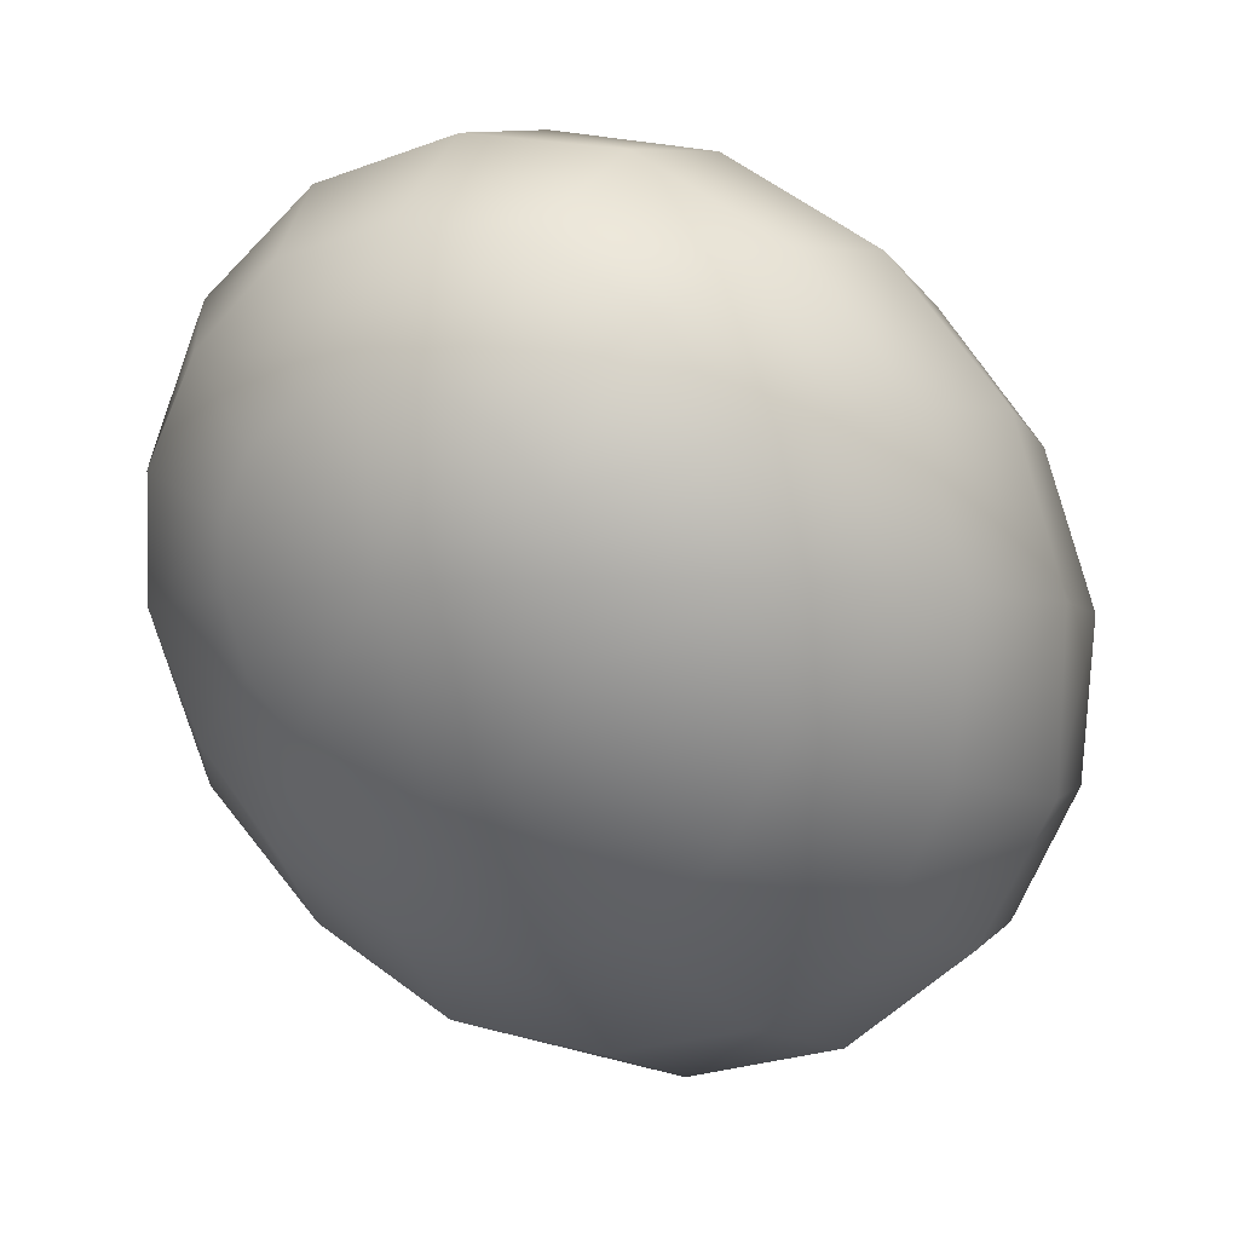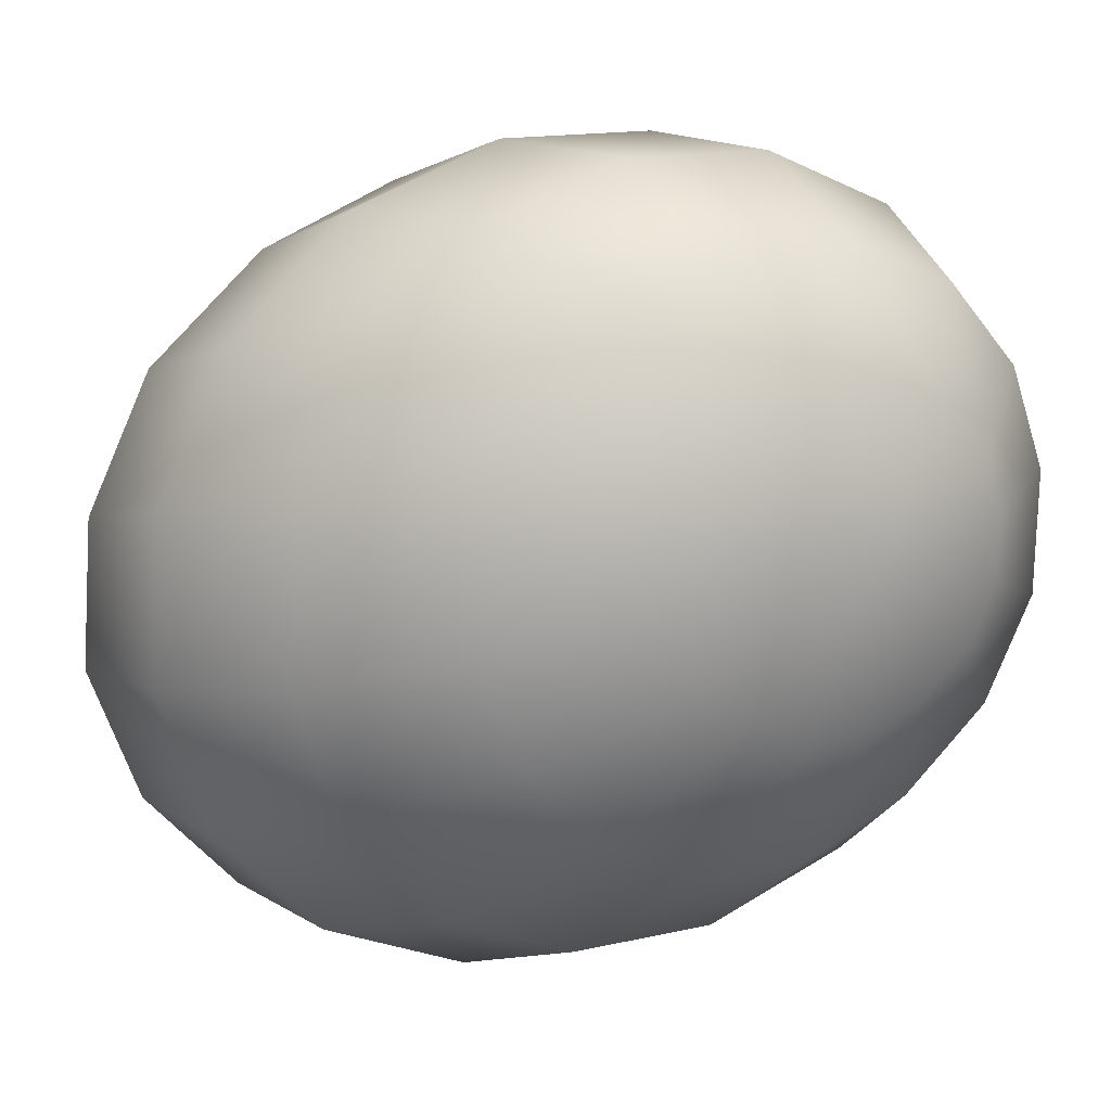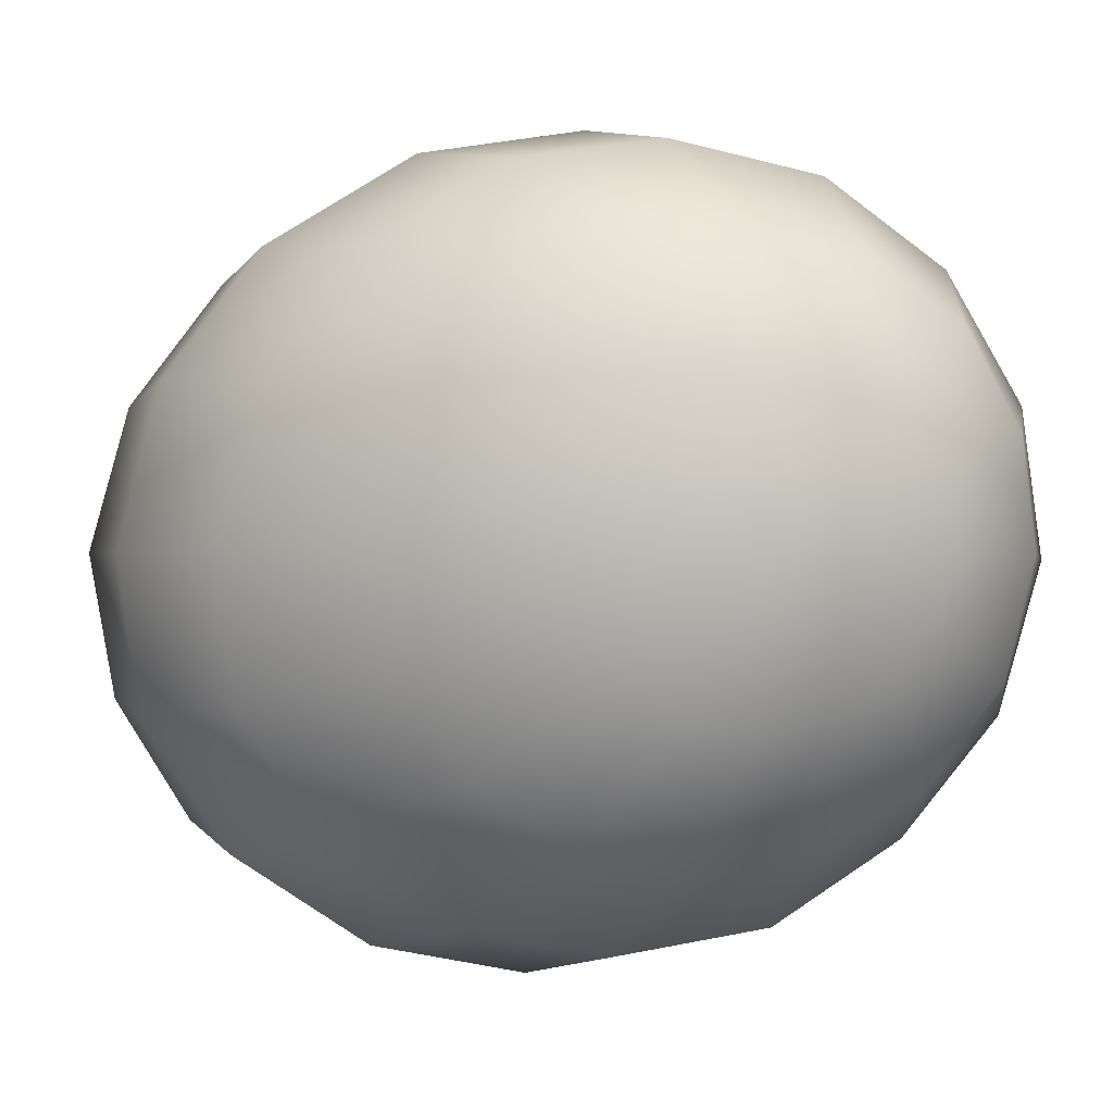
<metadata>
{"format":"obj","ext":"obj","renderer":"f3d","projection":"perspective","resolution":1024,"background":"white","views":[{"elev":-3.6,"azim":83.3,"up":"+Y"},{"elev":51.9,"azim":34.1,"up":"+Z"},{"elev":38.5,"azim":53.8,"up":"+Z"}]}
</metadata>
<code>
o model_14
v 0.02344 0.0002206 0.0156
v 0.02662 0.009927 0.01253
v 0.0248 0.01081 0.01648
v 0.02207 0.01963 0.01472
v 0.02571 0.01831 0.008131
v 0.02344 0.0002206 0.0156
v 0.02799 0.007721 0.009449
v 0.02571 0.01831 0.008131
v 0.02845 0.0139 0.001538
v 0.01616 0.02581 0.01077
v 0.02116 0.02404 0.001978
v 0.02845 0.0139 0.001538
v 0.02116 0.02404 0.001978
v 0.02435 0.01831 -0.006373
v 0.007509 0.02802 0.005054
v 0.01297 0.02581 -0.004175
v 0.02344 0.0002206 0.0156
v 0.02845 0.004191 0.006812
v 0.0289 0.007721 -0.003296
v 0.02344 0.0002206 0.0156
v 0.02753 0.0002206 0.005054
v 0.0289 0.007721 -0.003296
v 0.02753 0.0002206 -0.005933
v 0.02435 0.01831 -0.006373
v 0.0248 0.009927 -0.01253
v 0.01297 0.02581 -0.004175
v 0.01661 0.01963 -0.01297
v -0.002048 0.02581 -0.001099
v 0.002958 0.02404 -0.009889
v 0.01661 0.01963 -0.01297
v 0.002958 0.02404 -0.009889
v 0.006144 0.01831 -0.01824
v -0.01115 0.01963 -0.007252
v -0.007509 0.01831 -0.01428
v 0.0248 0.009927 -0.01253
v 0.01707 0.01081 -0.02
v 0.02753 0.0002206 -0.005933
v 0.02344 0.0002206 -0.01604
v 0.02344 0.0002206 -0.01604
v 0.01707 0.01081 -0.02
v 0.01525 0.0002206 -0.02351
v 0.006144 0.01831 -0.01824
v 0.007054 0.009927 -0.02439
v -0.007509 0.01831 -0.01428
v -0.005234 0.0139 -0.02044
v 0.007054 0.009927 -0.02439
v -0.005234 0.0139 -0.02044
v -0.004324 0.007721 -0.02483
v 0.01525 0.0002206 -0.02351
v 0.005234 0.0002206 -0.02791
v 0.01115 -0.01081 -0.02395
v 0.01934 -0.009927 -0.01604
v 0.01115 -0.01081 -0.02395
v 0.005234 0.0002206 -0.02791
v 0.001593 -0.009927 -0.02791
v -0.004324 0.007721 -0.02483
v -0.005689 0.0002206 -0.02747
v -0.01525 0.004191 -0.02176
v -0.01525 0.007721 -0.01956
v -0.01661 0.009927 -0.01604
v -0.02344 0.0002206 -0.0156
v -0.01525 0.007721 -0.01956
v -0.01889 0.01081 -0.01253
v -0.02344 0.0002206 -0.0156
v -0.01661 0.009927 -0.01604
v -0.01525 0.004191 -0.02176
v -0.02344 0.0002206 -0.0156
v -0.005689 0.0002206 -0.02747
v -0.0157 0.0002206 -0.02351
v -0.02344 0.0002206 -0.0156
v -0.0157 0.0002206 -0.02351
v -0.01752 -0.004191 -0.02351
v -0.00842 -0.007721 -0.02791
v -0.01752 -0.004191 -0.02351
v -0.02344 0.0002206 -0.0156
v -0.0198 -0.007721 -0.02219
v -0.01297 -0.0139 -0.02527
v -0.02344 0.0002206 -0.0156
v -0.0198 -0.007721 -0.02219
v -0.02207 -0.009927 -0.01956
v -0.01752 -0.01831 -0.02088
v -0.02207 -0.009927 -0.01956
v -0.02344 0.0002206 -0.0156
v -0.0248 -0.01081 -0.01648
v -0.02207 -0.01963 -0.01472
v -0.02344 0.0002206 -0.0156
v -0.0248 -0.01081 -0.01648
v -0.02662 -0.009927 -0.01297
v -0.02571 -0.01831 -0.008131
v -0.02662 -0.009927 -0.01297
v -0.02344 0.0002206 -0.0156
v -0.02799 -0.007721 -0.009449
v -0.02844 -0.0139 -0.001978
v -0.02344 0.0002206 -0.0156
v -0.02799 -0.007721 -0.009449
v -0.02844 -0.004191 -0.006812
v -0.0289 -0.007721 0.002857
v -0.02844 -0.004191 -0.006812
v -0.02344 0.0002206 -0.0156
v -0.02753 0.0002206 -0.005494
v -0.02753 0.0002206 0.005494
v -0.02344 0.0002206 -0.0156
v -0.02753 0.0002206 -0.005494
v -0.02617 0.004191 -0.005494
v -0.0248 0.007721 0.005494
v -0.02617 0.004191 -0.005494
v -0.02344 0.0002206 -0.0156
v -0.02389 0.007721 -0.006812
v -0.02071 0.0139 0.003296
v -0.02344 0.0002206 -0.0156
v -0.02389 0.007721 -0.006812
v -0.02116 0.009927 -0.00901
v -0.0157 0.01831 -0.001538
v -0.02116 0.009927 -0.00901
v -0.02344 0.0002206 -0.0156
v -0.01889 0.01081 -0.01253
v -0.01115 0.01963 -0.007252
v -0.02344 0.0002206 -0.0156
v -0.01889 0.01081 -0.01253
v -0.01115 0.01963 -0.007252
v -0.002048 0.02581 -0.001099
v -0.007965 0.02404 0.006812
v -0.0157 0.01831 -0.001538
v -0.01434 0.01831 0.01253
v -0.002048 0.02581 -0.001099
v 0.007509 0.02802 0.005054
v 0.001138 0.02581 0.01384
v -0.007965 0.02404 0.006812
v -0.005689 0.01963 0.02044
v -0.02071 0.0139 0.003296
v -0.0198 0.009927 0.01604
v -0.01434 0.01831 0.01253
v -0.01161 0.01081 0.02351
v -0.0248 0.007721 0.005494
v -0.02344 0.0002206 0.0156
v -0.0198 0.009927 0.01604
v -0.0157 0.0002206 0.02351
v -0.02753 0.0002206 0.005494
v -0.02526 -0.009927 0.01209
v -0.02344 0.0002206 0.0156
v -0.01752 -0.01081 0.01956
v -0.0289 -0.007721 0.002857
v -0.02435 -0.01831 0.005933
v -0.02526 -0.009927 0.01209
v -0.01661 -0.01963 0.01297
v -0.02844 -0.0139 -0.001978
v -0.02116 -0.02404 -0.001978
v -0.02435 -0.01831 0.005933
v -0.01297 -0.02581 0.004175
v -0.02571 -0.01831 -0.008131
v -0.01616 -0.02581 -0.01077
v -0.02116 -0.02404 -0.001978
v -0.007965 -0.02802 -0.005054
v -0.02207 -0.01963 -0.01472
v -0.01024 -0.02404 -0.01868
v -0.01616 -0.02581 -0.01077
v -0.001138 -0.02581 -0.01384
v -0.01752 -0.01831 -0.02088
v -0.003869 -0.01831 -0.02483
v -0.01024 -0.02404 -0.01868
v 0.005689 -0.01963 -0.02044
v -0.01297 -0.0139 -0.02527
v 0.001593 -0.009927 -0.02791
v -0.003869 -0.01831 -0.02483
v -0.00842 -0.007721 -0.02791
v -0.001138 -0.02581 -0.01384
v 0.007965 -0.02404 -0.006812
v 0.01388 -0.01831 -0.01297
v 0.005689 -0.01963 -0.02044
v 0.007965 -0.02404 -0.006812
v 0.0157 -0.01831 0.001099
v 0.02071 -0.0139 -0.003296
v 0.01388 -0.01831 -0.01297
v 0.0248 -0.007721 -0.005933
v 0.0157 -0.01831 0.001099
v 0.02116 -0.009927 0.00901
v 0.02389 -0.007721 0.006373
v 0.02344 0.0002206 0.0156
v 0.02071 -0.0139 -0.003296
v 0.02617 -0.004191 0.005054
v 0.02344 0.0002206 0.0156
v 0.02344 0.0002206 0.0156
v 0.0248 -0.007721 -0.005933
v 0.01934 -0.009927 -0.01604
v 0.02344 0.0002206 0.0156
v 0.01889 -0.01081 0.01253
v 0.01115 -0.01963 0.007252
v 0.02344 0.0002206 0.0156
v 0.01661 -0.009927 0.01604
v 0.01115 -0.01963 0.007252
v 0.007054 -0.01831 0.01384
v 0.001593 -0.02581 0.001099
v 0.001593 -0.02581 0.001099
v -0.007965 -0.02802 -0.005054
v 0.007054 -0.01831 0.01384
v -0.002958 -0.02404 0.009889
v 0.02344 0.0002206 0.0156
v 0.01525 -0.007721 0.01956
v 0.004779 -0.0139 0.02044
v 0.02344 0.0002206 0.0156
v 0.01479 -0.004191 0.02219
v 0.004779 -0.0139 0.02044
v 0.004324 -0.007721 0.02483
v -0.002958 -0.02404 0.009889
v -0.006144 -0.01831 0.0178
v -0.01297 -0.02581 0.004175
v -0.006144 -0.01831 0.0178
v -0.01661 -0.01963 0.01297
v 0.004324 -0.007721 0.02483
v -0.007054 -0.009927 0.02439
v 0.02344 0.0002206 0.0156
v 0.0157 0.0002206 0.02351
v 0.005234 0.0002206 0.02791
v 0.02344 0.0002206 0.0156
v 0.01707 0.004191 0.02351
v 0.005234 0.0002206 0.02791
v 0.00842 0.007721 0.02791
v -0.007054 -0.009927 0.02439
v -0.005689 0.0002206 0.02791
v -0.01752 -0.01081 0.01956
v -0.005689 0.0002206 0.02791
v -0.0157 0.0002206 0.02351
v 0.00842 0.007721 0.02791
v -0.001593 0.009927 0.02791
v 0.02344 0.0002206 0.0156
v 0.01934 0.007721 0.02219
v 0.01252 0.0139 0.02527
v 0.02344 0.0002206 0.0156
v 0.02207 0.009927 0.01956
v 0.01252 0.0139 0.02527
v 0.01752 0.01831 0.02088
v -0.001593 0.009927 0.02791
v 0.003869 0.01831 0.02483
v -0.01161 0.01081 0.02351
v 0.003869 0.01831 0.02483
v -0.005689 0.01963 0.02044
v 0.01752 0.01831 0.02088
v 0.009785 0.02404 0.01868
v 0.02344 0.0002206 0.0156
v 0.0248 0.01081 0.01648
v 0.02207 0.01963 0.01472
v 0.02207 0.01963 0.01472
v 0.009785 0.02404 0.01868
v 0.01616 0.02581 0.01077
v 0.001138 0.02581 0.01384
v 0.01616 0.02581 0.01077
v 0.007509 0.02802 0.005054
f 1 2 3
f 2 2 3
f 3 2 4
f 2 5 4
f 4 5 5
f 5 6 5
f 5 6 6
f 6 7 6
f 6 7 2
f 7 7 2
f 2 7 8
f 7 9 8
f 8 9 9
f 9 4 9
f 9 4 4
f 4 8 4
f 4 8 10
f 8 11 10
f 10 11 11
f 11 8 11
f 11 8 8
f 8 12 8
f 8 12 13
f 12 14 13
f 13 14 14
f 14 10 14
f 14 10 10
f 10 13 10
f 10 13 15
f 13 16 15
f 15 16 16
f 16 17 16
f 16 17 17
f 17 18 17
f 17 18 7
f 18 18 7
f 7 18 12
f 18 19 12
f 12 19 19
f 19 20 19
f 19 20 20
f 20 21 20
f 20 21 18
f 21 21 18
f 18 21 22
f 21 23 22
f 22 23 23
f 23 12 23
f 23 12 12
f 12 22 12
f 12 22 24
f 22 25 24
f 24 25 25
f 25 13 25
f 25 13 13
f 13 24 13
f 13 24 26
f 24 27 26
f 26 27 27
f 27 15 27
f 27 15 15
f 15 26 15
f 15 26 28
f 26 29 28
f 28 29 29
f 29 26 29
f 29 26 26
f 26 30 26
f 26 30 31
f 30 32 31
f 31 32 32
f 32 28 32
f 32 28 28
f 28 31 28
f 28 31 33
f 31 34 33
f 33 34 34
f 34 24 34
f 34 24 24
f 24 35 24
f 24 35 30
f 35 36 30
f 30 36 36
f 36 22 36
f 36 22 22
f 22 37 22
f 22 37 35
f 37 38 35
f 35 38 38
f 38 35 38
f 38 35 35
f 35 39 35
f 35 39 40
f 39 41 40
f 40 41 41
f 41 30 41
f 41 30 30
f 30 40 30
f 30 40 42
f 40 43 42
f 42 43 43
f 43 31 43
f 43 31 31
f 31 42 31
f 31 42 44
f 42 45 44
f 44 45 45
f 45 42 45
f 45 42 42
f 42 46 42
f 42 46 47
f 46 48 47
f 47 48 48
f 48 40 48
f 48 40 40
f 40 49 40
f 40 49 46
f 49 50 46
f 46 50 50
f 50 51 50
f 50 51 51
f 51 49 51
f 51 49 52
f 49 39 52
f 52 39 39
f 39 49 39
f 39 49 49
f 49 53 49
f 49 53 54
f 53 55 54
f 54 55 55
f 55 46 55
f 55 46 46
f 46 54 46
f 46 54 56
f 54 57 56
f 56 57 57
f 57 58 57
f 57 58 58
f 58 59 58
f 58 59 56
f 59 47 56
f 56 47 47
f 47 60 47
f 47 60 60
f 60 59 60
f 60 59 61
f 59 61 61
f 61 61 62
f 61 62 62
f 62 62 47
f 62 60 47
f 47 60 44
f 60 44 44
f 44 44 63
f 44 63 63
f 63 63 64
f 63 60 64
f 64 60 60
f 60 33 60
f 60 33 33
f 33 44 33
f 33 44 63
f 44 65 63
f 63 65 65
f 65 59 65
f 65 59 59
f 59 66 59
f 59 66 67
f 66 67 67
f 67 67 56
f 67 56 56
f 56 56 66
f 56 68 66
f 66 68 69
f 68 69 69
f 69 69 66
f 69 66 66
f 66 66 70
f 66 71 70
f 70 71 71
f 71 72 71
f 71 72 72
f 72 71 72
f 72 71 73
f 71 68 73
f 73 68 68
f 68 71 68
f 68 71 71
f 71 74 71
f 71 74 75
f 74 75 75
f 75 75 76
f 75 76 76
f 76 76 77
f 76 74 77
f 77 74 73
f 74 73 73
f 73 73 74
f 73 74 74
f 74 74 78
f 74 79 78
f 78 79 79
f 79 80 79
f 79 80 80
f 80 79 80
f 80 79 81
f 79 77 81
f 81 77 77
f 77 79 77
f 77 79 79
f 79 82 79
f 79 82 83
f 82 83 83
f 83 83 84
f 83 84 84
f 84 84 85
f 84 82 85
f 85 82 81
f 82 81 81
f 81 81 82
f 81 82 82
f 82 82 86
f 82 87 86
f 86 87 87
f 87 88 87
f 87 88 88
f 88 87 88
f 88 87 89
f 87 85 89
f 89 85 85
f 85 87 85
f 85 87 87
f 87 90 87
f 87 90 91
f 90 91 91
f 91 91 92
f 91 92 92
f 92 92 93
f 92 90 93
f 93 90 89
f 90 89 89
f 89 89 90
f 89 90 90
f 90 90 94
f 90 95 94
f 94 95 95
f 95 96 95
f 95 96 96
f 96 95 96
f 96 95 97
f 95 93 97
f 97 93 93
f 93 95 93
f 93 95 95
f 95 98 95
f 95 98 99
f 98 99 99
f 99 99 100
f 99 100 100
f 100 100 101
f 100 98 101
f 101 98 97
f 98 97 97
f 97 97 98
f 97 98 98
f 98 98 102
f 98 103 102
f 102 103 103
f 103 104 103
f 103 104 104
f 104 103 104
f 104 103 105
f 103 101 105
f 105 101 101
f 101 103 101
f 101 103 103
f 103 106 103
f 103 106 107
f 106 107 107
f 107 107 108
f 107 108 108
f 108 108 109
f 108 106 109
f 109 106 105
f 106 105 105
f 105 105 106
f 105 106 106
f 106 106 110
f 106 111 110
f 110 111 111
f 111 112 111
f 111 112 112
f 112 111 112
f 112 111 113
f 111 109 113
f 113 109 109
f 109 111 109
f 109 111 111
f 111 114 111
f 111 114 115
f 114 115 115
f 115 115 116
f 115 116 116
f 116 116 117
f 116 114 117
f 117 114 113
f 114 113 113
f 113 113 114
f 113 114 114
f 114 114 118
f 114 119 118
f 118 119 119
f 119 120 119
f 119 120 120
f 120 113 120
f 120 113 121
f 113 122 121
f 121 122 122
f 122 123 122
f 122 123 123
f 123 109 123
f 123 109 122
f 109 124 122
f 122 124 124
f 124 125 124
f 124 125 125
f 125 122 125
f 125 122 126
f 122 127 126
f 126 127 127
f 127 128 127
f 127 128 128
f 128 124 128
f 128 124 127
f 124 129 127
f 127 129 129
f 129 130 129
f 129 130 130
f 130 105 130
f 130 105 124
f 105 131 124
f 124 131 131
f 131 132 131
f 131 132 132
f 132 131 132
f 132 131 129
f 131 133 129
f 129 133 133
f 133 134 133
f 133 134 134
f 134 101 134
f 134 101 131
f 101 135 131
f 131 135 135
f 135 136 135
f 135 136 136
f 136 135 136
f 136 135 133
f 135 137 133
f 133 137 137
f 137 138 137
f 137 138 138
f 138 97 138
f 138 97 135
f 97 139 135
f 135 139 139
f 139 140 139
f 139 140 140
f 140 139 140
f 140 139 137
f 139 141 137
f 137 141 141
f 141 142 141
f 141 142 142
f 142 93 142
f 142 93 139
f 93 143 139
f 139 143 143
f 143 144 143
f 143 144 144
f 144 143 144
f 144 143 141
f 143 145 141
f 141 145 145
f 145 146 145
f 145 146 146
f 146 89 146
f 146 89 143
f 89 147 143
f 143 147 147
f 147 148 147
f 147 148 148
f 148 147 148
f 148 147 145
f 147 149 145
f 145 149 149
f 149 150 149
f 149 150 150
f 150 85 150
f 150 85 147
f 85 151 147
f 147 151 151
f 151 152 151
f 151 152 152
f 152 151 152
f 152 151 149
f 151 153 149
f 149 153 153
f 153 154 153
f 153 154 154
f 154 81 154
f 154 81 151
f 81 155 151
f 151 155 155
f 155 156 155
f 155 156 156
f 156 155 156
f 156 155 153
f 155 157 153
f 153 157 157
f 157 158 157
f 157 158 158
f 158 77 158
f 158 77 155
f 77 159 155
f 155 159 159
f 159 160 159
f 159 160 160
f 160 159 160
f 160 159 157
f 159 161 157
f 157 161 161
f 161 162 161
f 161 162 162
f 162 73 162
f 162 73 159
f 73 163 159
f 159 163 163
f 163 164 163
f 163 164 164
f 164 163 164
f 164 163 161
f 163 53 161
f 161 53 53
f 53 54 53
f 53 54 54
f 54 163 54
f 54 163 68
f 163 165 68
f 68 165 165
f 165 166 165
f 165 166 166
f 166 161 166
f 166 161 167
f 161 168 167
f 167 168 168
f 168 169 168
f 168 169 169
f 169 53 169
f 169 53 168
f 53 52 168
f 168 52 52
f 52 170 52
f 52 170 170
f 170 168 170
f 170 168 171
f 168 172 171
f 171 172 172
f 172 173 172
f 172 173 173
f 173 52 173
f 173 52 172
f 52 174 172
f 172 174 174
f 174 175 174
f 174 175 175
f 175 172 175
f 175 172 176
f 172 177 176
f 176 177 178
f 177 178 178
f 178 178 179
f 178 179 179
f 179 179 177
f 179 174 177
f 177 174 177
f 174 180 177
f 177 180 181
f 180 181 181
f 181 181 182
f 181 182 182
f 182 182 21
f 182 180 21
f 21 180 37
f 180 183 37
f 37 183 183
f 183 37 183
f 183 37 37
f 37 174 37
f 37 174 39
f 174 184 39
f 39 184 184
f 184 185 184
f 184 185 185
f 185 186 185
f 185 186 176
f 186 186 176
f 176 186 171
f 186 187 171
f 171 187 187
f 187 188 187
f 187 188 188
f 188 189 188
f 188 189 186
f 189 189 186
f 186 189 190
f 189 191 190
f 190 191 191
f 191 171 191
f 191 171 171
f 171 190 171
f 171 190 167
f 190 192 167
f 167 192 192
f 192 167 192
f 192 167 167
f 167 193 167
f 167 193 157
f 193 194 157
f 157 194 194
f 194 190 194
f 194 190 190
f 190 195 190
f 190 195 193
f 195 196 193
f 193 196 196
f 196 197 196
f 196 197 197
f 197 198 197
f 197 198 189
f 198 198 189
f 189 198 195
f 198 199 195
f 195 199 199
f 199 200 199
f 199 200 200
f 200 201 200
f 200 201 198
f 201 201 198
f 198 201 202
f 201 203 202
f 202 203 203
f 203 195 203
f 203 195 195
f 195 202 195
f 195 202 204
f 202 205 204
f 204 205 205
f 205 193 205
f 205 193 193
f 193 204 193
f 193 204 153
f 204 206 153
f 153 206 206
f 206 204 206
f 206 204 204
f 204 207 204
f 204 207 149
f 207 208 149
f 149 208 208
f 208 202 208
f 208 202 202
f 202 209 202
f 202 209 207
f 209 210 207
f 207 210 210
f 210 211 210
f 210 211 211
f 211 212 211
f 211 212 201
f 212 212 201
f 201 212 209
f 212 213 209
f 209 213 213
f 213 214 213
f 213 214 214
f 214 215 214
f 214 215 212
f 215 215 212
f 212 215 216
f 215 217 216
f 216 217 217
f 217 209 217
f 217 209 209
f 209 216 209
f 209 216 218
f 216 219 218
f 218 219 219
f 219 207 219
f 219 207 207
f 207 218 207
f 207 218 145
f 218 220 145
f 145 220 220
f 220 218 220
f 220 218 218
f 218 221 218
f 218 221 141
f 221 222 141
f 141 222 222
f 222 216 222
f 222 216 216
f 216 223 216
f 216 223 221
f 223 224 221
f 221 224 224
f 224 225 224
f 224 225 225
f 225 226 225
f 225 226 215
f 226 226 215
f 215 226 223
f 226 227 223
f 223 227 227
f 227 228 227
f 227 228 228
f 228 229 228
f 228 229 226
f 229 229 226
f 226 229 230
f 229 231 230
f 230 231 231
f 231 223 231
f 231 223 223
f 223 230 223
f 223 230 232
f 230 233 232
f 232 233 233
f 233 221 233
f 233 221 221
f 221 232 221
f 221 232 137
f 232 234 137
f 137 234 234
f 234 232 234
f 234 232 232
f 232 235 232
f 232 235 133
f 235 236 133
f 133 236 236
f 236 230 236
f 236 230 230
f 230 237 230
f 230 237 235
f 237 238 235
f 235 238 238
f 238 239 238
f 238 239 239
f 239 240 239
f 239 240 229
f 240 240 229
f 229 240 237
f 240 241 237
f 237 241 241
f 241 237 241
f 241 237 237
f 237 242 237
f 237 242 243
f 242 244 243
f 243 244 244
f 244 235 244
f 244 235 235
f 235 243 235
f 235 243 129
f 243 245 129
f 129 245 245
f 245 243 245
f 245 243 243
f 243 246 243
f 243 246 127
f 246 247 127

</code>
